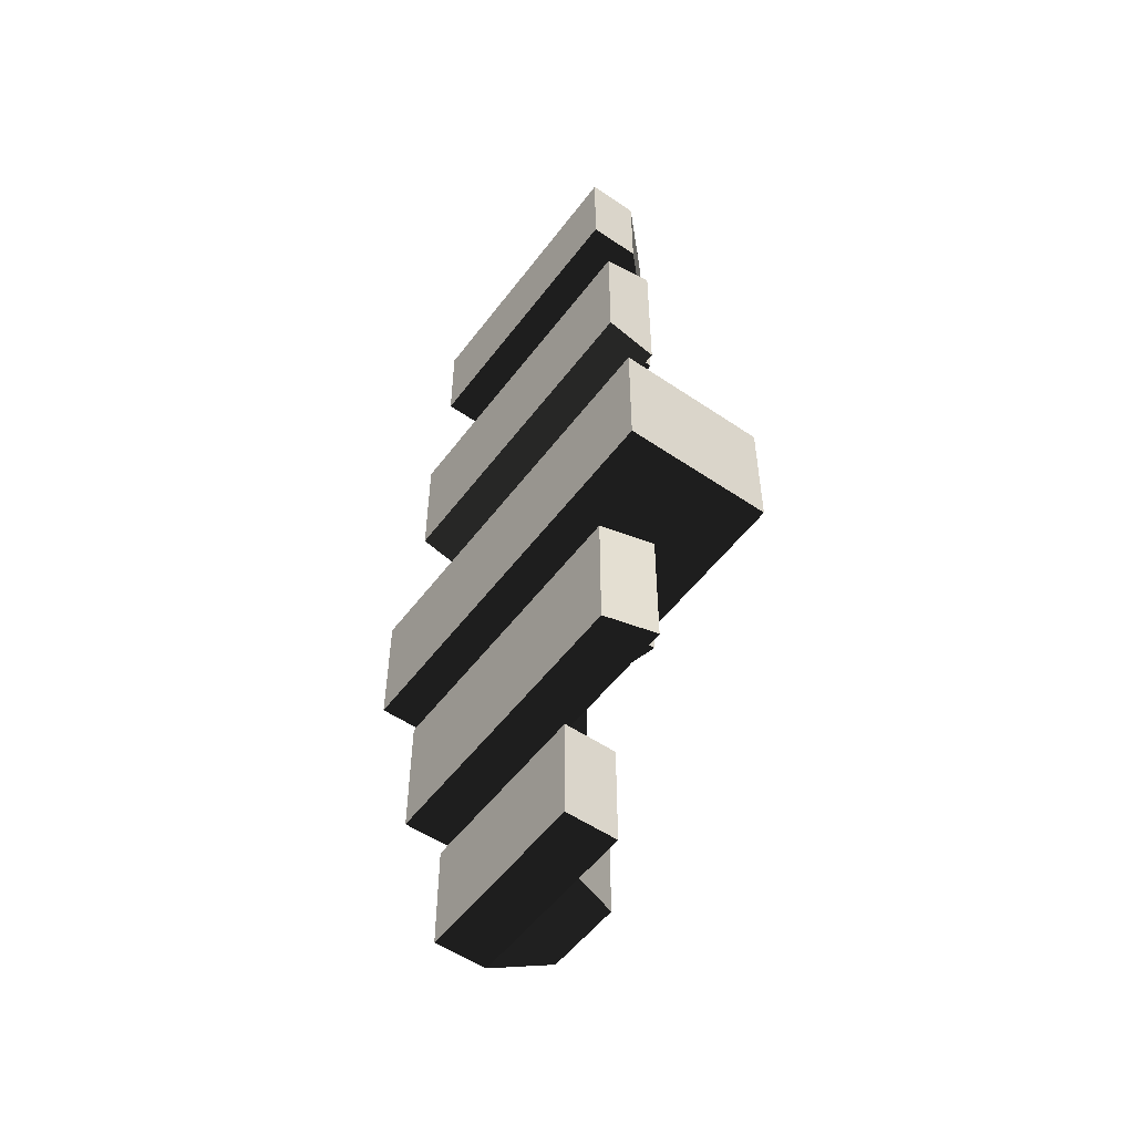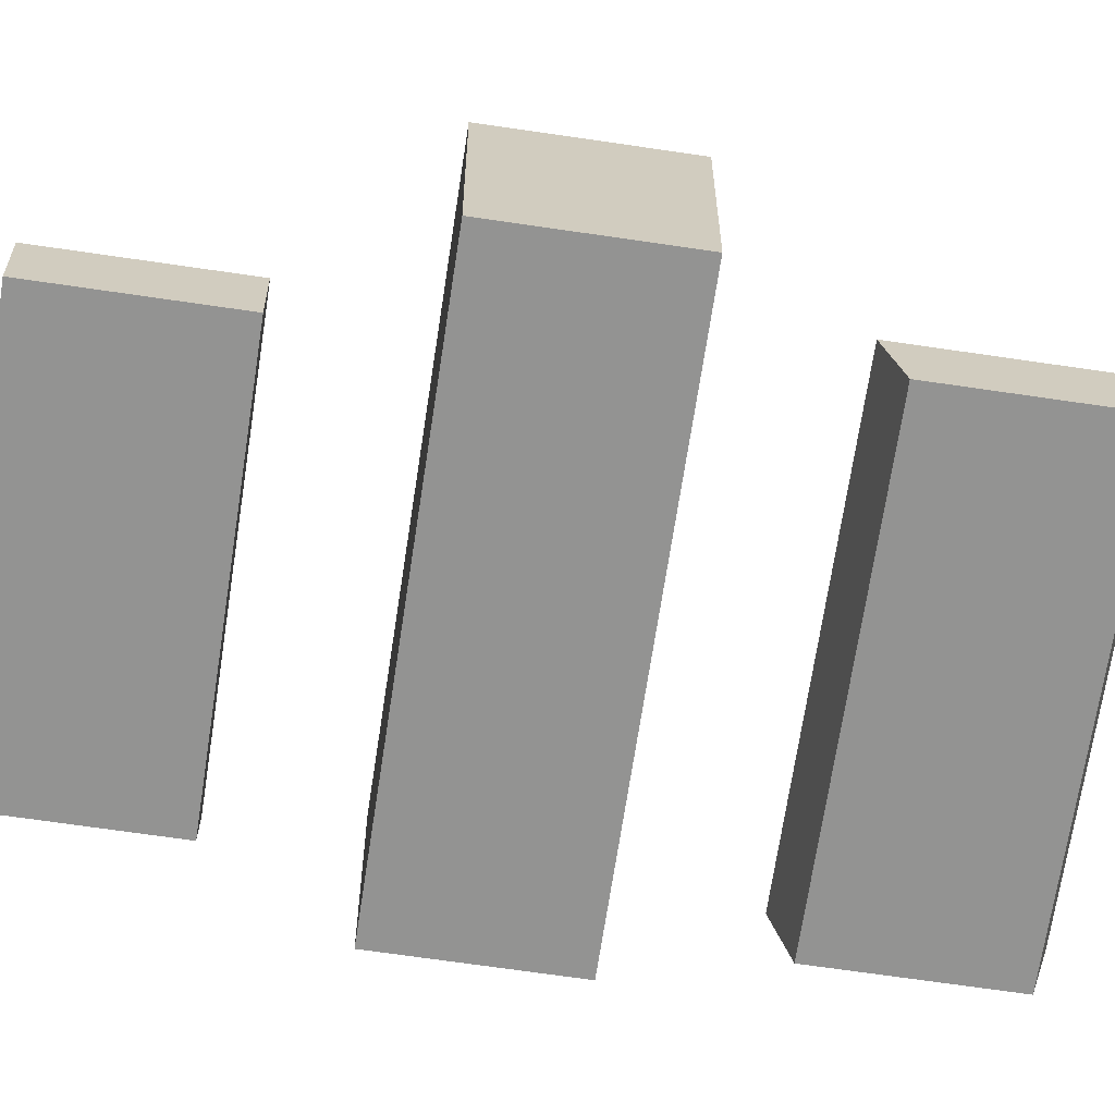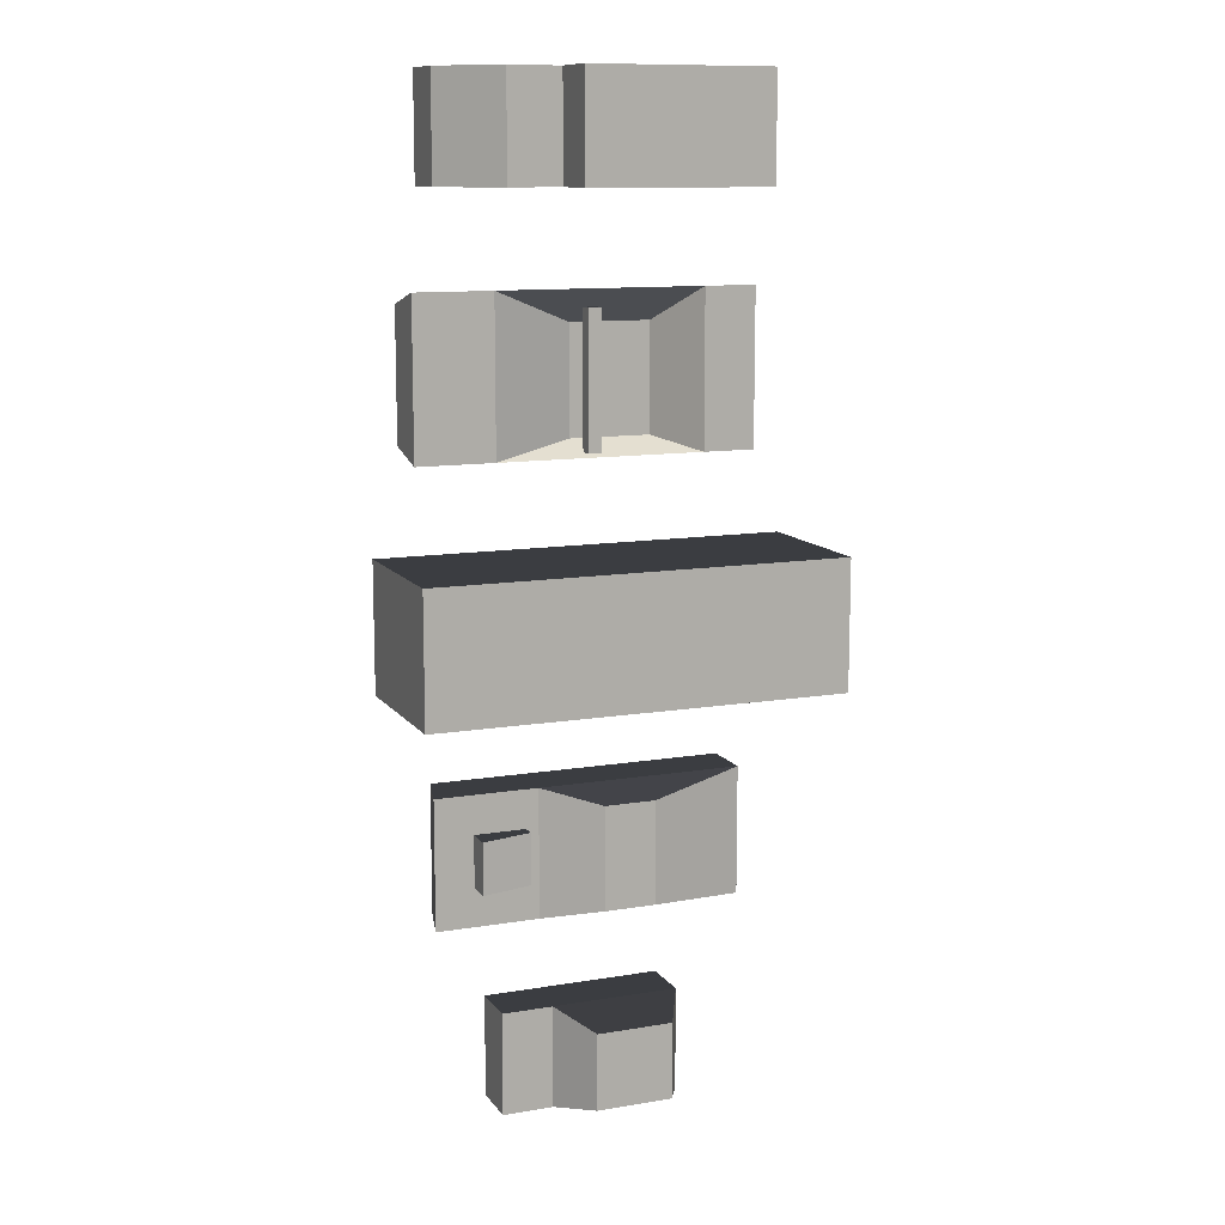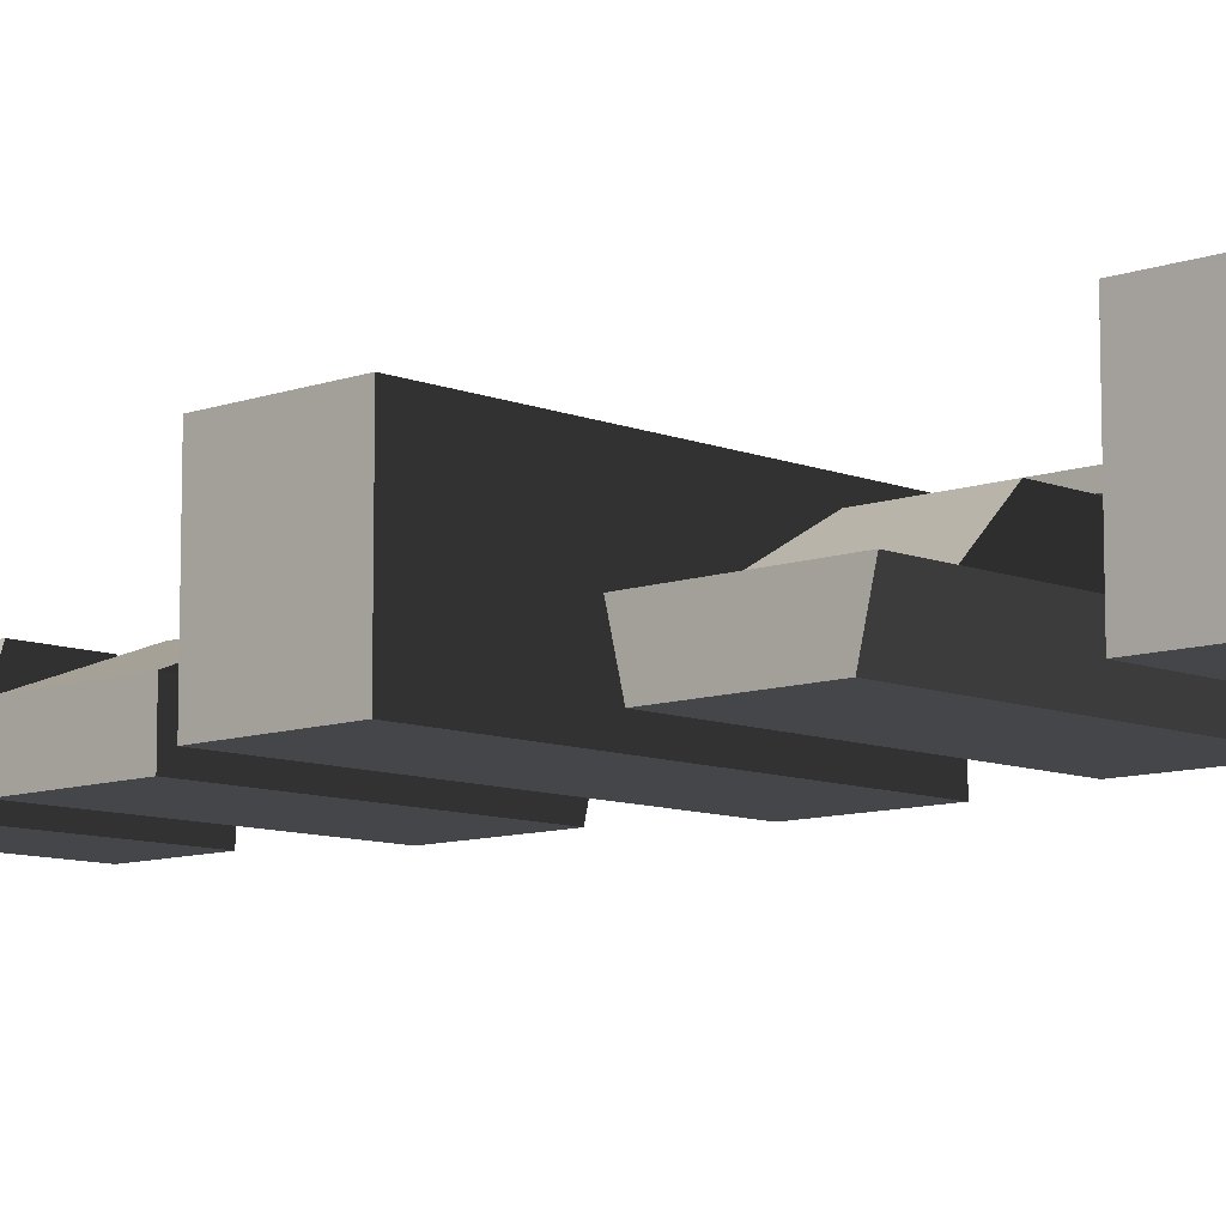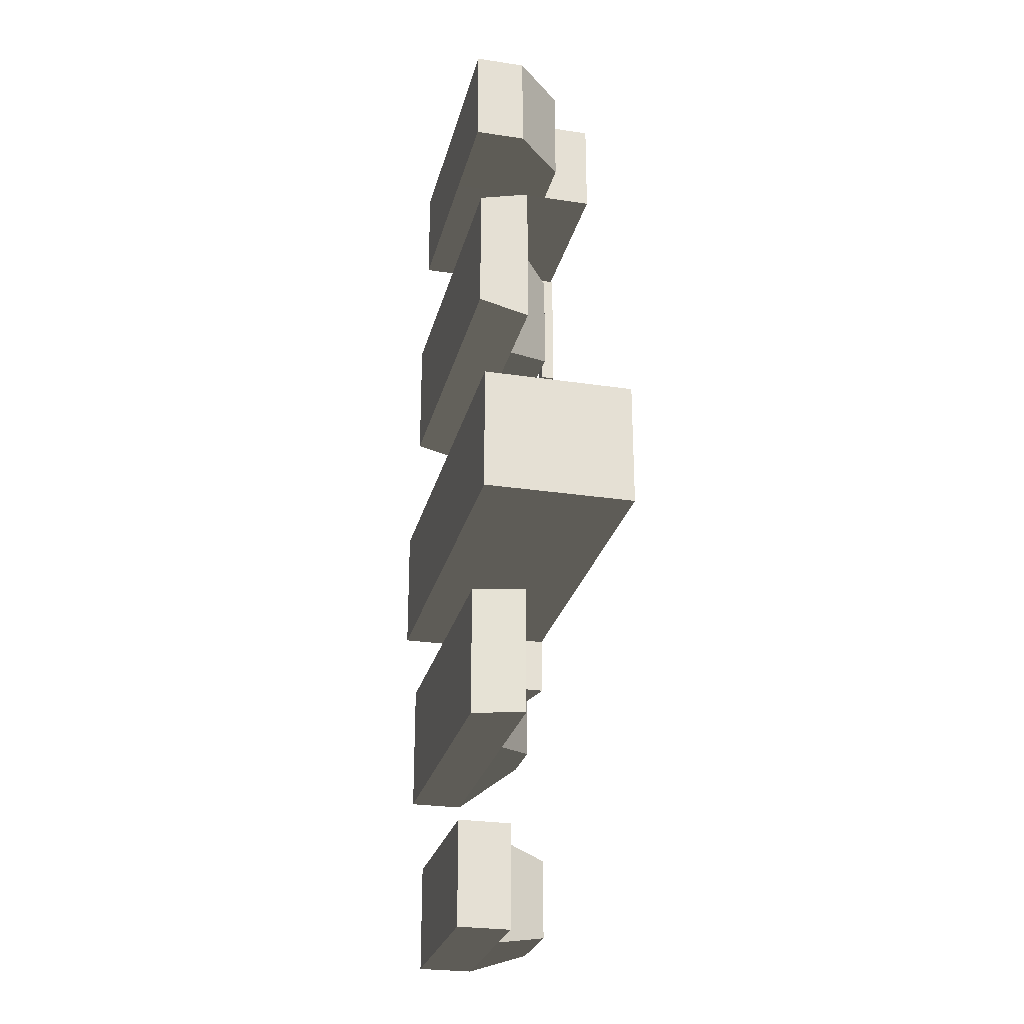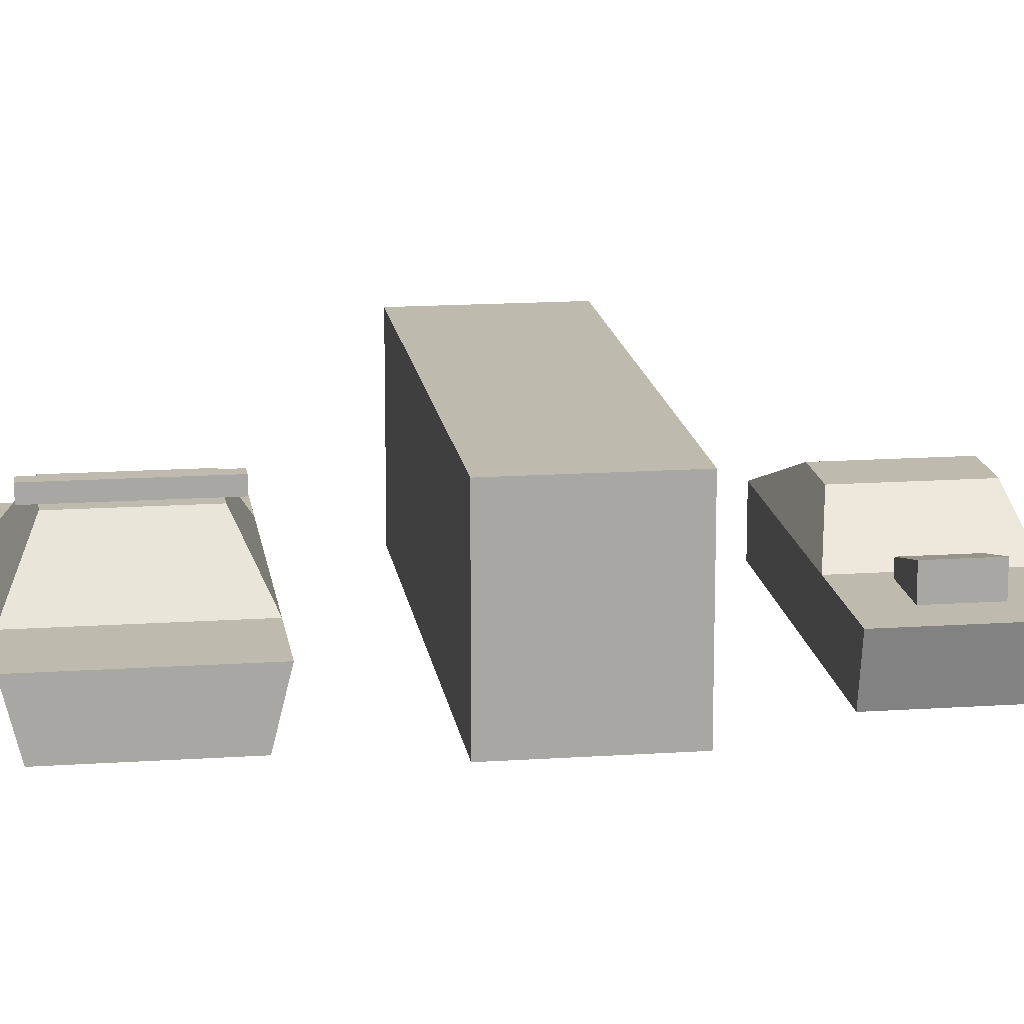
<metadata>
{"format":"obj","ext":"obj","renderer":"f3d","projection":"perspective","resolution":1024,"background":"white","views":[{"elev":-53.4,"azim":53.9,"up":"+Z"},{"elev":-66.6,"azim":-98.5,"up":"+Y"},{"elev":11.5,"azim":158.0,"up":"+Z"},{"elev":-9.4,"azim":-46.5,"up":"+Y"},{"elev":-26.3,"azim":76.6,"up":"+Z"},{"elev":15.6,"azim":81.9,"up":"+Y"}]}
</metadata>
<code>
o vehicles
v -1.5 1 -9.25
v -1.5 1 -7.25
v -1.5 0 -7.25
v -1.5 0 -9.25
v 1 1 -9.25
v 1 1 -7.25
v 1 0 -7.25
v 1 0 -9.25
v 2 1 -7.25
v 2 1 -9.25
v 2 0 -9.25
v 2 0 -7.25
v 0.5 2 -9
v 0.5 2 -7.5
v -1 2 -7.5
v -1 2 -9
v -2.75 1 -5.5
v -2.75 1 -3
v -2.75 0 -3
v -2.75 0 -5.5
v 1.25 1 -5.5
v 1.25 1 -3
v 1.25 0 -3
v 1.25 0 -5.5
v 3.25 1 -3
v 3.25 1 -5.5
v 3 0 -5.5
v 3 0 -3
v 0.25 1.75 -5.25
v 0.25 1.75 -3.25
v -0.75 1.75 -3.25
v -0.75 1.75 -5.25
v 1.5 1.25 -4.75
v 1.5 1.25 -3.75
v 1.5 1 -3.75
v 1.5 1 -4.75
v 2.5 1.5 -4.75
v 2.5 1.5 -3.75
v 2.5 1 -3.75
v 2.5 1 -4.75
v 1.1 3 7.769
v -2.4 3 7.764
v -2.4 0 7.764
v 1.1 0 7.769
v 1.097 3 9.767
v -2.403 3 9.764
v -2.403 0 9.764
v 1.097 0 9.767
v 1.1 0 7.769
v 3.098 0 7.766
v 3.098 1 7.766
v 2.099 2 7.768
v 1.1 2 7.769
v 1.097 0 9.767
v 3.097 0 9.772
v 3.096 1 9.771
v 2.099 2 9.767
v 1.097 2 9.767
v 0 3 1.25
v 4 3 1.25
v 4 0 1.25
v 0 0 1.25
v 0 3 -1.25
v 4 3 -1.25
v 4 0 -1.25
v 0 0 -1.25
v -4 3 -1.25
v -4 3 1.25
v -4 0 1.25
v -4 0 -1.25
v 3.5 1 3
v 2 1 3
v 2 0 3.25
v 3.5 0 3.25
v 3.5 1 6
v 2 1 6
v 2 0 5.75
v 3.5 0 5.75
v -2 1 3
v -2 1 6
v -2 0 5.75
v -2 0 3.25
v -3 1 3
v -3 1 6
v -3 0 5.75
v -3 0 3.25
v -0.5 2 3.5
v 1 2 3.5
v 1 2 5.5
v -0.5 2 5.5
v 0.75 2.25 3.25
v 0.5 2.25 3.25
v 0.5 2 3.25
v 0.75 2 3.25
v 0.75 2.25 5.75
v 0.5 2.25 5.75
v 0.5 2 5.75
v 0.75 2 5.75
f 4 3 2 1
f 8 4 1 5
f 3 7 6 2
f 8 7 3 4
f 10 5 6 9
f 11 8 5 10
f 12 7 8 11
f 9 6 7 12
f 12 11 10 9
f 14 6 5 13
f 15 2 6 14
f 16 1 2 15
f 13 5 1 16
f 16 15 14 13
f 20 19 18 17
f 24 20 17 21
f 19 23 22 18
f 24 23 19 20
f 26 21 22 25
f 27 24 21 26
f 28 23 24 27
f 25 22 23 28
f 28 27 26 25
f 30 22 21 29
f 31 18 22 30
f 32 17 18 31
f 29 21 17 32
f 32 31 30 29
f 36 35 34 33
f 39 40 37 38
f 33 34 38 37
f 40 36 33 37
f 35 39 38 34
f 44 43 42 41
f 47 48 45 46
f 41 42 46 45
f 48 44 41 45
f 43 47 46 42
f 48 47 43 44
f 53 52 51 50 49
f 56 57 58 54 55
f 51 56 55 50
f 52 57 56 51
f 53 58 57 52
f 50 55 54 49
f 62 61 60 59
f 65 66 63 64
f 59 60 64 63
f 61 65 64 60
f 66 65 61 62
f 68 59 63 67
f 69 62 59 68
f 70 66 62 69
f 67 63 66 70
f 70 69 68 67
f 74 73 72 71
f 77 78 75 76
f 71 72 76 75
f 78 74 71 75
f 78 77 73 74
f 81 77 76 80
f 82 73 77 81
f 79 72 73 82
f 84 80 79 83
f 85 81 80 84
f 86 82 81 85
f 83 79 82 86
f 86 85 84 83
f 88 72 79 87
f 89 76 72 88
f 90 80 76 89
f 87 79 80 90
f 90 89 88 87
f 94 93 92 91
f 97 98 95 96
f 91 92 96 95
f 98 94 91 95
f 93 97 96 92
f 98 97 93 94

</code>
